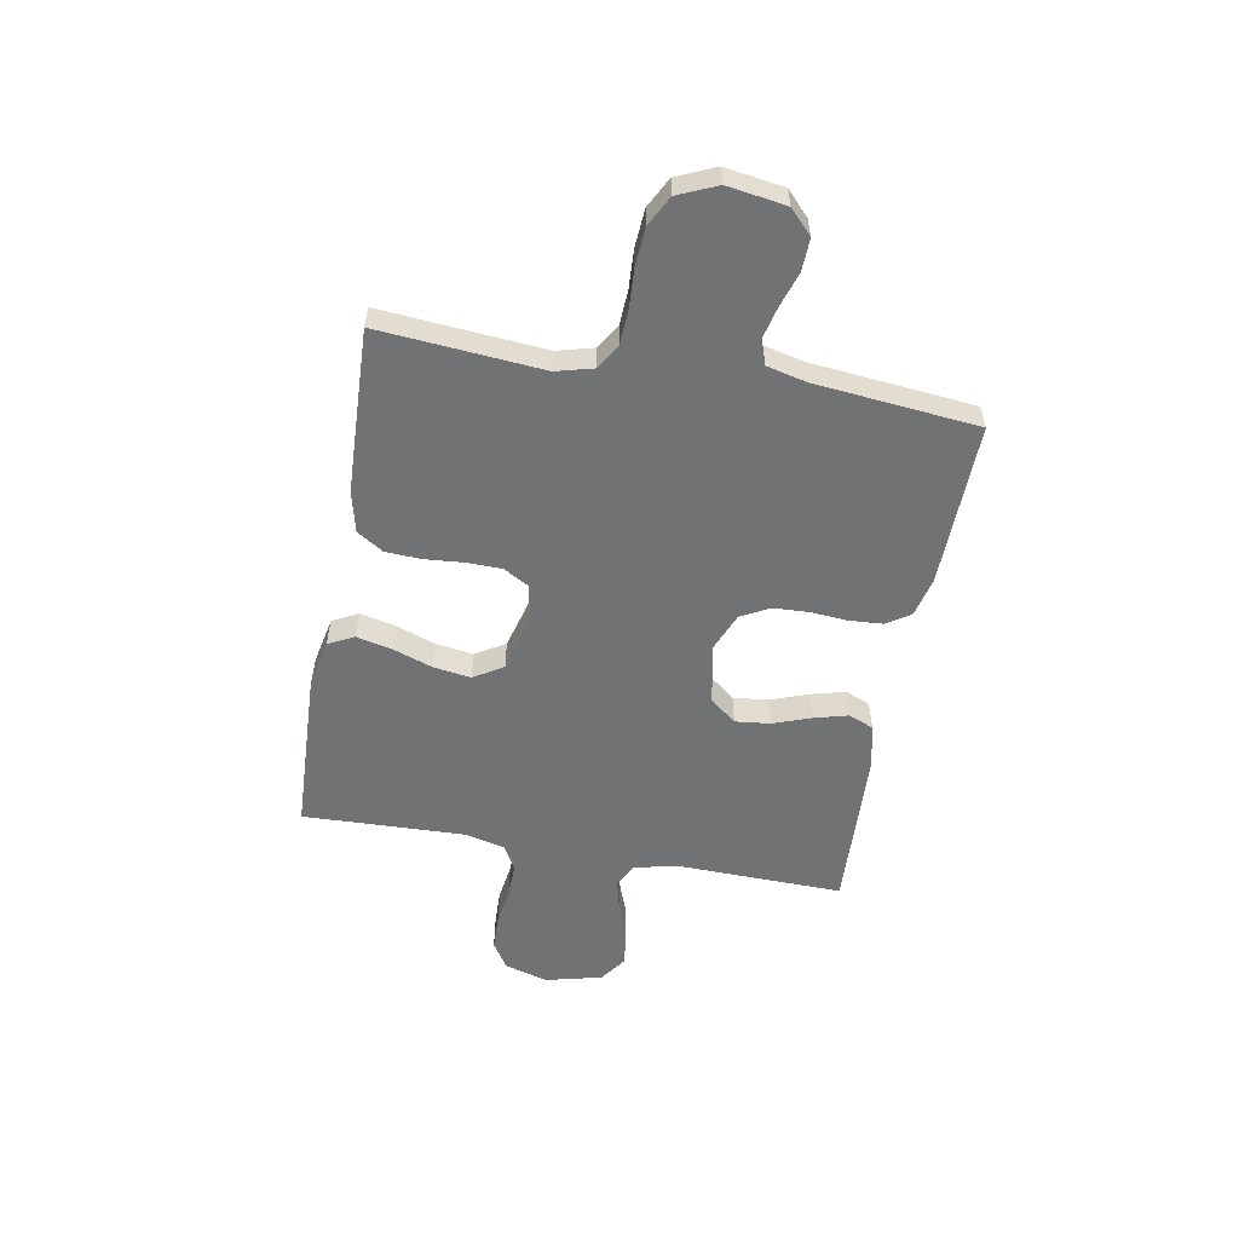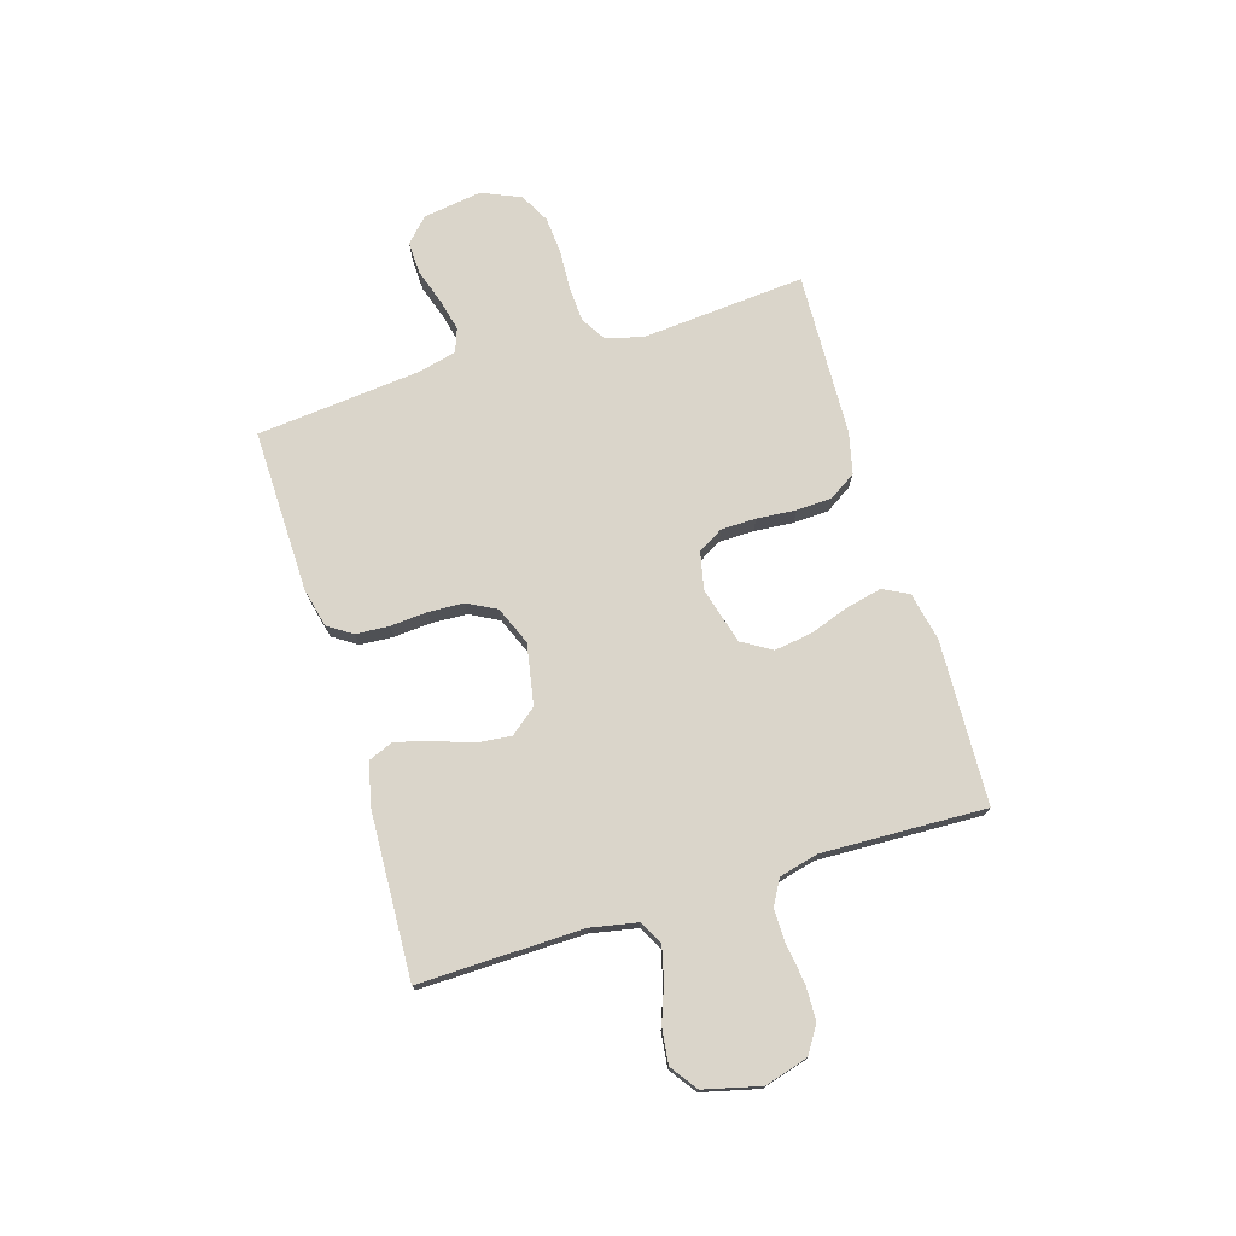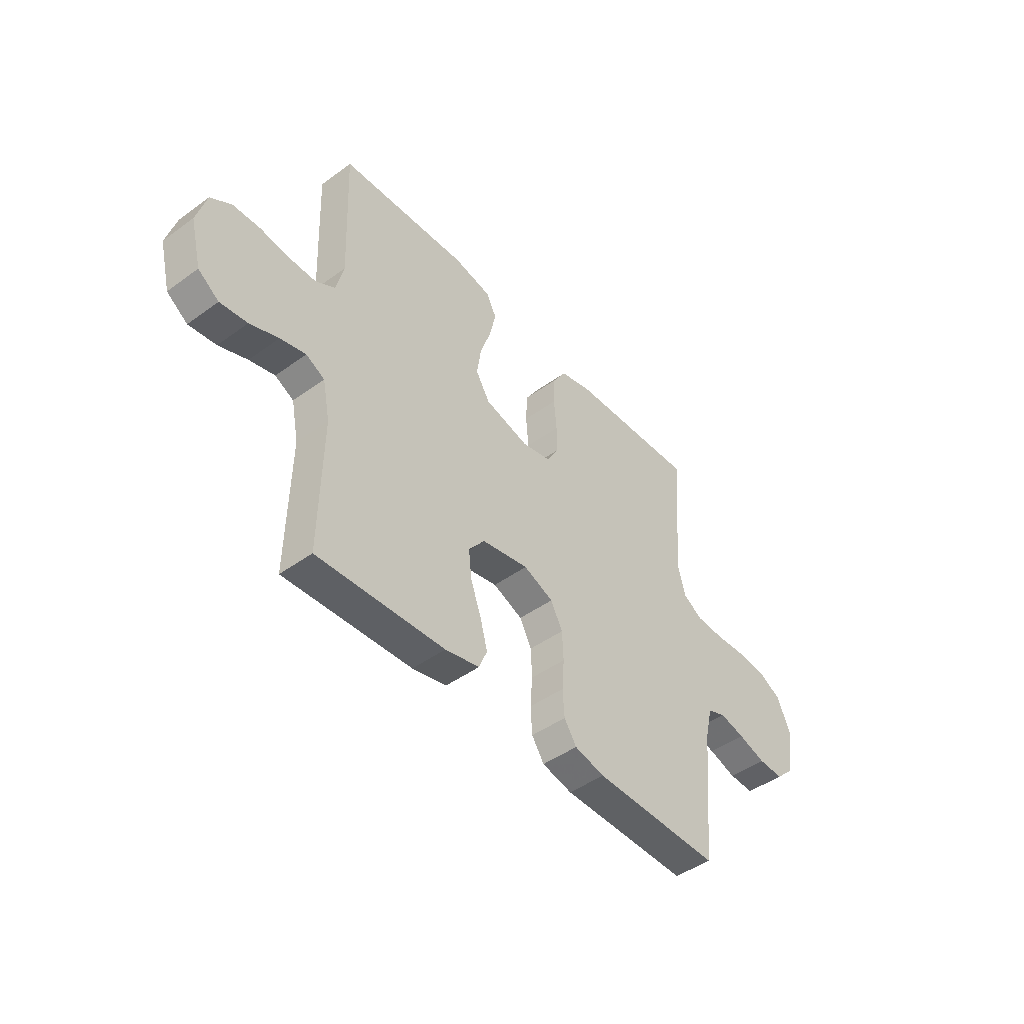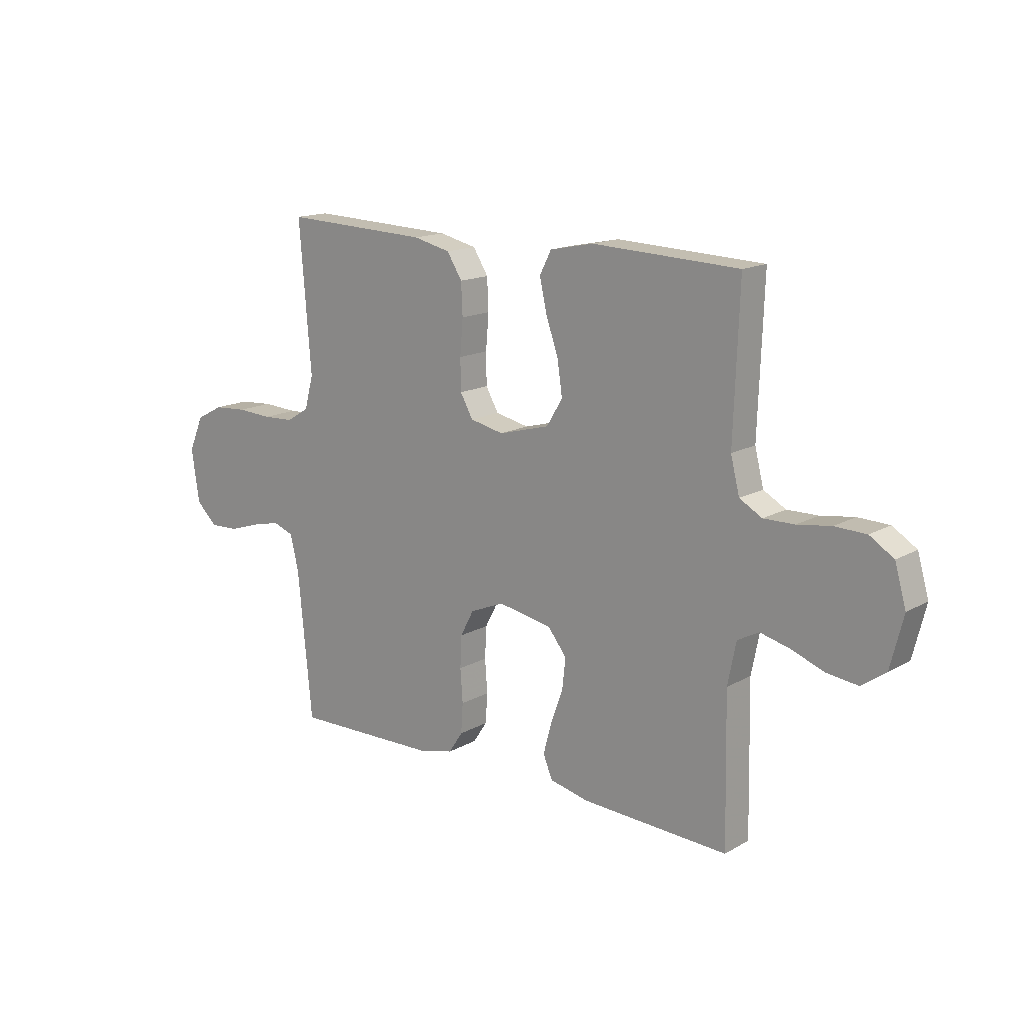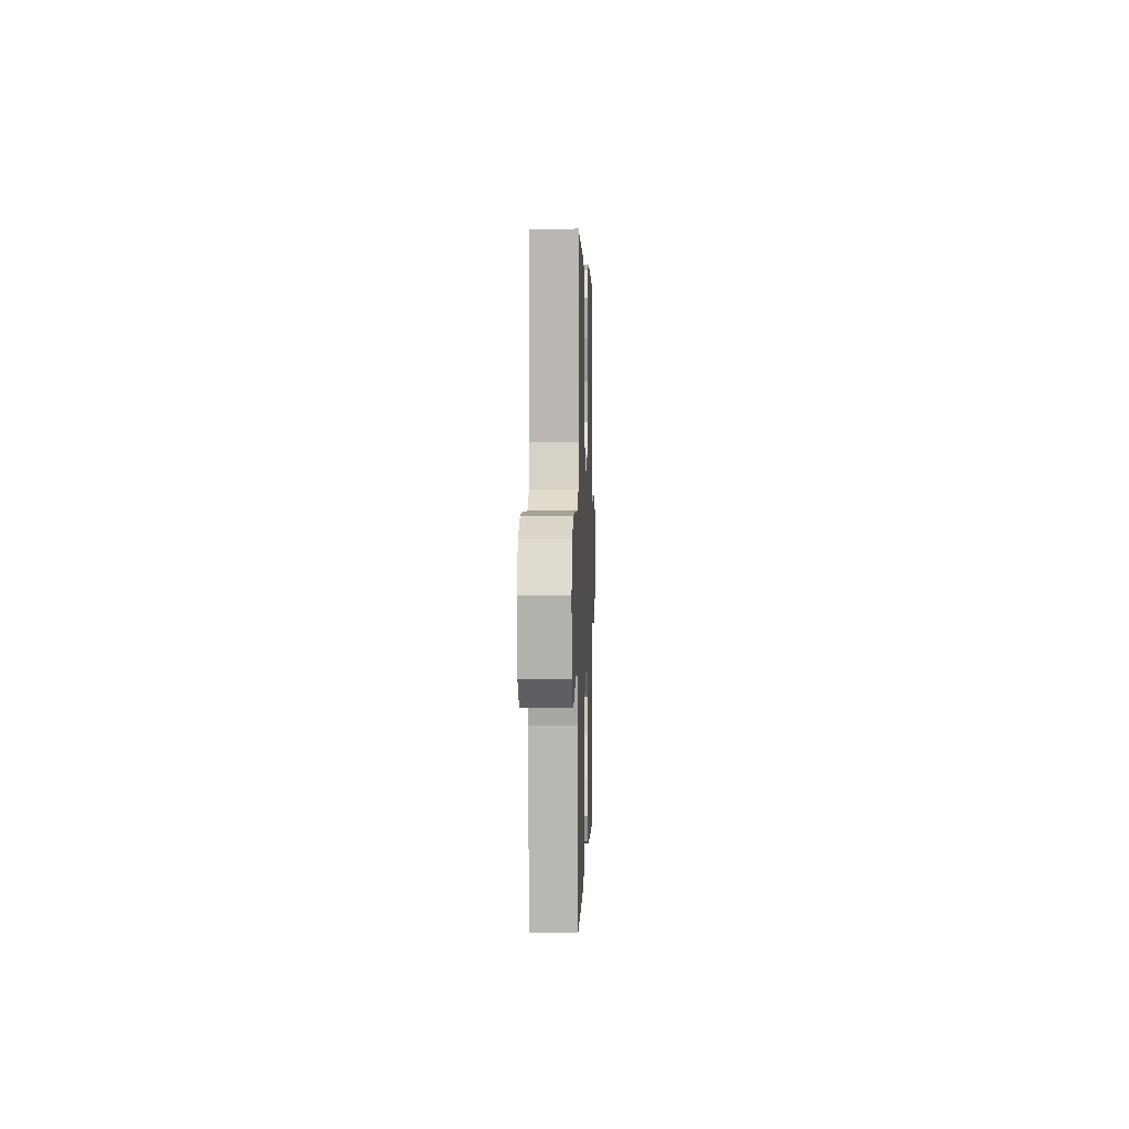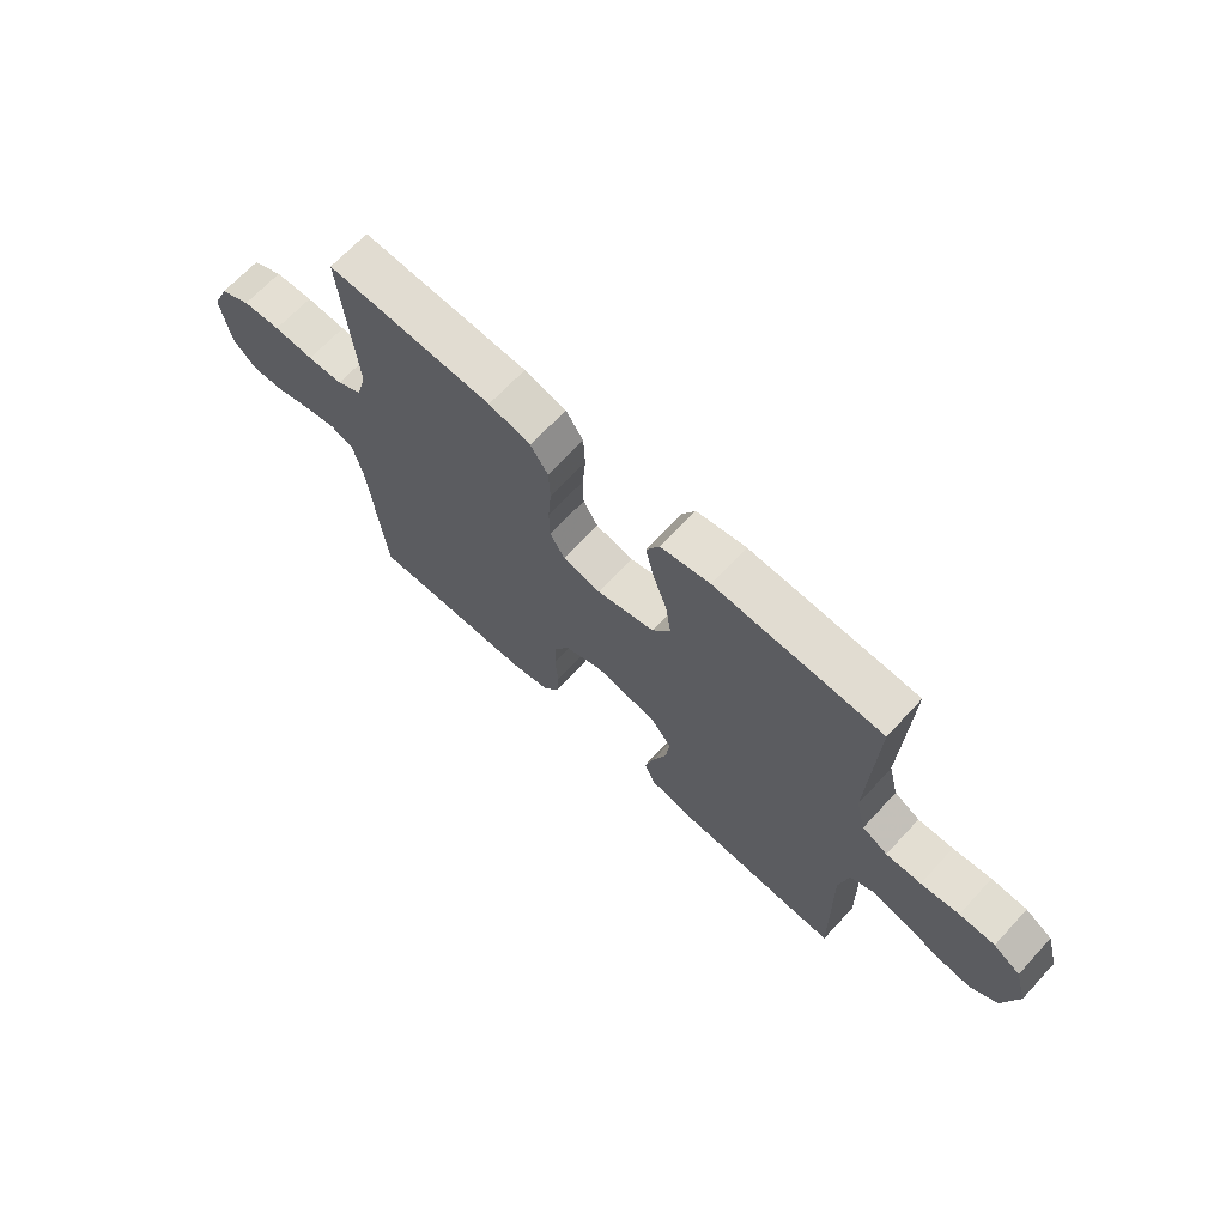
<metadata>
{"format":"obj","ext":"obj","renderer":"f3d","projection":"perspective","resolution":1024,"background":"white","views":[{"elev":-55.5,"azim":79.7,"up":"+Y"},{"elev":74.2,"azim":-107.1,"up":"+Y"},{"elev":-45.6,"azim":-50.1,"up":"+Z"},{"elev":15.3,"azim":-139.7,"up":"+Z"},{"elev":2.3,"azim":91.8,"up":"+Z"},{"elev":67.9,"azim":-137.1,"up":"+Z"}]}
</metadata>
<code>
v -0.5 0.07 -0.5
v -0.494 0.07 -0.2
v -0.511 0.07 -0.114
v -0.555 0.07 -0.091
v -0.615 0.07 -0.106
v -0.682 0.07 -0.131
v -0.746 0.07 -0.139
v -0.795 0.07 -0.104
v -0.821 0.07 0
v -0.798 0.07 0.08
v -0.749 0.07 0.111
v -0.685 0.07 0.113
v -0.616 0.07 0.103
v -0.553 0.07 0.102
v -0.507 0.07 0.128
v -0.489 0.07 0.2
v -0.5 0.07 0.5
v -0.2 0.07 0.513
v -0.111 0.07 0.495
v -0.087 0.07 0.448
v -0.102 0.07 0.382
v -0.127 0.07 0.31
v -0.137 0.07 0.241
v -0.104 0.07 0.187
v 0 0.07 0.159
v 0.069 0.07 0.174
v 0.095 0.07 0.22
v 0.096 0.07 0.284
v 0.09 0.07 0.356
v 0.093 0.07 0.421
v 0.124 0.07 0.47
v 0.2 0.07 0.488
v 0.5 0.07 0.5
v 0.476 0.07 0.2
v 0.494 0.07 0.132
v 0.54 0.07 0.104
v 0.604 0.07 0.101
v 0.676 0.07 0.105
v 0.745 0.07 0.1
v 0.8 0.07 0.071
v 0.831 0.07 0
v 0.815 0.07 -0.108
v 0.772 0.07 -0.149
v 0.713 0.07 -0.147
v 0.648 0.07 -0.126
v 0.589 0.07 -0.112
v 0.546 0.07 -0.128
v 0.529 0.07 -0.2
v 0.5 0.07 -0.5
v 0.2 0.07 -0.494
v 0.129 0.07 -0.477
v 0.1 0.07 -0.433
v 0.096 0.07 -0.372
v 0.101 0.07 -0.304
v 0.098 0.07 -0.239
v 0.07 0.07 -0.186
v 0 0.07 -0.157
v -0.111 0.07 -0.178
v -0.149 0.07 -0.226
v -0.142 0.07 -0.29
v -0.117 0.07 -0.359
v -0.1 0.07 -0.422
v -0.119 0.07 -0.468
v -0.2 0.07 -0.486
v -0.5 0 -0.5
v -0.494 0 -0.2
v -0.511 0 -0.114
v -0.555 0 -0.091
v -0.615 0 -0.106
v -0.682 0 -0.131
v -0.746 0 -0.139
v -0.795 0 -0.104
v -0.821 0 0
v -0.798 0 0.08
v -0.749 0 0.111
v -0.685 0 0.113
v -0.616 0 0.103
v -0.553 0 0.102
v -0.507 0 0.128
v -0.489 0 0.2
v -0.5 0 0.5
v -0.2 0 0.513
v -0.111 0 0.495
v -0.087 0 0.448
v -0.102 0 0.382
v -0.127 0 0.31
v -0.137 0 0.241
v -0.104 0 0.187
v 0 0 0.159
v 0.069 0 0.174
v 0.095 0 0.22
v 0.096 0 0.284
v 0.09 0 0.356
v 0.093 0 0.421
v 0.124 0 0.47
v 0.2 0 0.488
v 0.5 0 0.5
v 0.476 0 0.2
v 0.494 0 0.132
v 0.54 0 0.104
v 0.604 0 0.101
v 0.676 0 0.105
v 0.745 0 0.1
v 0.8 0 0.071
v 0.831 0 0
v 0.815 0 -0.108
v 0.772 0 -0.149
v 0.713 0 -0.147
v 0.648 0 -0.126
v 0.589 0 -0.112
v 0.546 0 -0.128
v 0.529 0 -0.2
v 0.5 0 -0.5
v 0.2 0 -0.494
v 0.129 0 -0.477
v 0.1 0 -0.433
v 0.096 0 -0.372
v 0.101 0 -0.304
v 0.098 0 -0.239
v 0.07 0 -0.186
v 0 0 -0.157
v -0.111 0 -0.178
v -0.149 0 -0.226
v -0.142 0 -0.29
v -0.117 0 -0.359
v -0.1 0 -0.422
v -0.119 0 -0.468
v -0.2 0 -0.486
f 64 1 2
f 63 64 2
f 62 63 2
f 61 62 2
f 60 61 2
f 59 60 2 3
f 58 59 3 4
f 57 58 4
f 52 53 54
f 51 52 54
f 50 51 54
f 49 50 54
f 48 49 54
f 47 48 54 55
f 46 47 55 56
f 43 44 45
f 42 43 45
f 41 42 45
f 40 41 45
f 39 40 45
f 38 39 45
f 37 38 45
f 36 37 45 46
f 46 56 57
f 36 46 57
f 35 36 57
f 32 33 34
f 31 32 34
f 30 31 34
f 29 30 34
f 28 29 34
f 27 28 34 35
f 20 21 22
f 19 20 22
f 18 19 22
f 17 18 22
f 16 17 22
f 15 16 22 23
f 14 15 23 24
f 11 12 13
f 10 11 13
f 9 10 13
f 8 9 13
f 7 8 13
f 6 7 13
f 5 6 13
f 4 5 13 14
f 14 24 25
f 4 14 25
f 57 4 25
f 26 27 35 57
f 25 26 57
f 66 65 128
f 66 128 127
f 66 127 126
f 66 126 125
f 66 125 124
f 67 66 124 123
f 68 67 123 122
f 68 122 121
f 118 117 116
f 118 116 115
f 118 115 114
f 118 114 113
f 118 113 112
f 119 118 112 111
f 120 119 111 110
f 109 108 107
f 109 107 106
f 109 106 105
f 109 105 104
f 109 104 103
f 109 103 102
f 109 102 101
f 110 109 101 100
f 121 120 110
f 121 110 100
f 121 100 99
f 98 97 96
f 98 96 95
f 98 95 94
f 98 94 93
f 98 93 92
f 99 98 92 91
f 86 85 84
f 86 84 83
f 86 83 82
f 86 82 81
f 86 81 80
f 87 86 80 79
f 88 87 79 78
f 77 76 75
f 77 75 74
f 77 74 73
f 77 73 72
f 77 72 71
f 77 71 70
f 77 70 69
f 78 77 69 68
f 89 88 78
f 89 78 68
f 89 68 121
f 121 99 91 90
f 121 90 89
f 1 65 66 2
f 2 66 67 3
f 3 67 68 4
f 4 68 69 5
f 5 69 70 6
f 6 70 71 7
f 7 71 72 8
f 8 72 73 9
f 9 73 74 10
f 10 74 75 11
f 11 75 76 12
f 12 76 77 13
f 13 77 78 14
f 14 78 79 15
f 15 79 80 16
f 16 80 81 17
f 17 81 82 18
f 18 82 83 19
f 19 83 84 20
f 20 84 85 21
f 21 85 86 22
f 22 86 87 23
f 23 87 88 24
f 24 88 89 25
f 25 89 90 26
f 26 90 91 27
f 27 91 92 28
f 28 92 93 29
f 29 93 94 30
f 30 94 95 31
f 31 95 96 32
f 32 96 97 33
f 33 97 98 34
f 34 98 99 35
f 35 99 100 36
f 36 100 101 37
f 37 101 102 38
f 38 102 103 39
f 39 103 104 40
f 40 104 105 41
f 41 105 106 42
f 42 106 107 43
f 43 107 108 44
f 44 108 109 45
f 45 109 110 46
f 46 110 111 47
f 47 111 112 48
f 48 112 113 49
f 49 113 114 50
f 50 114 115 51
f 51 115 116 52
f 52 116 117 53
f 53 117 118 54
f 54 118 119 55
f 55 119 120 56
f 56 120 121 57
f 57 121 122 58
f 58 122 123 59
f 59 123 124 60
f 60 124 125 61
f 61 125 126 62
f 62 126 127 63
f 63 127 128 64
f 64 128 65 1

</code>
